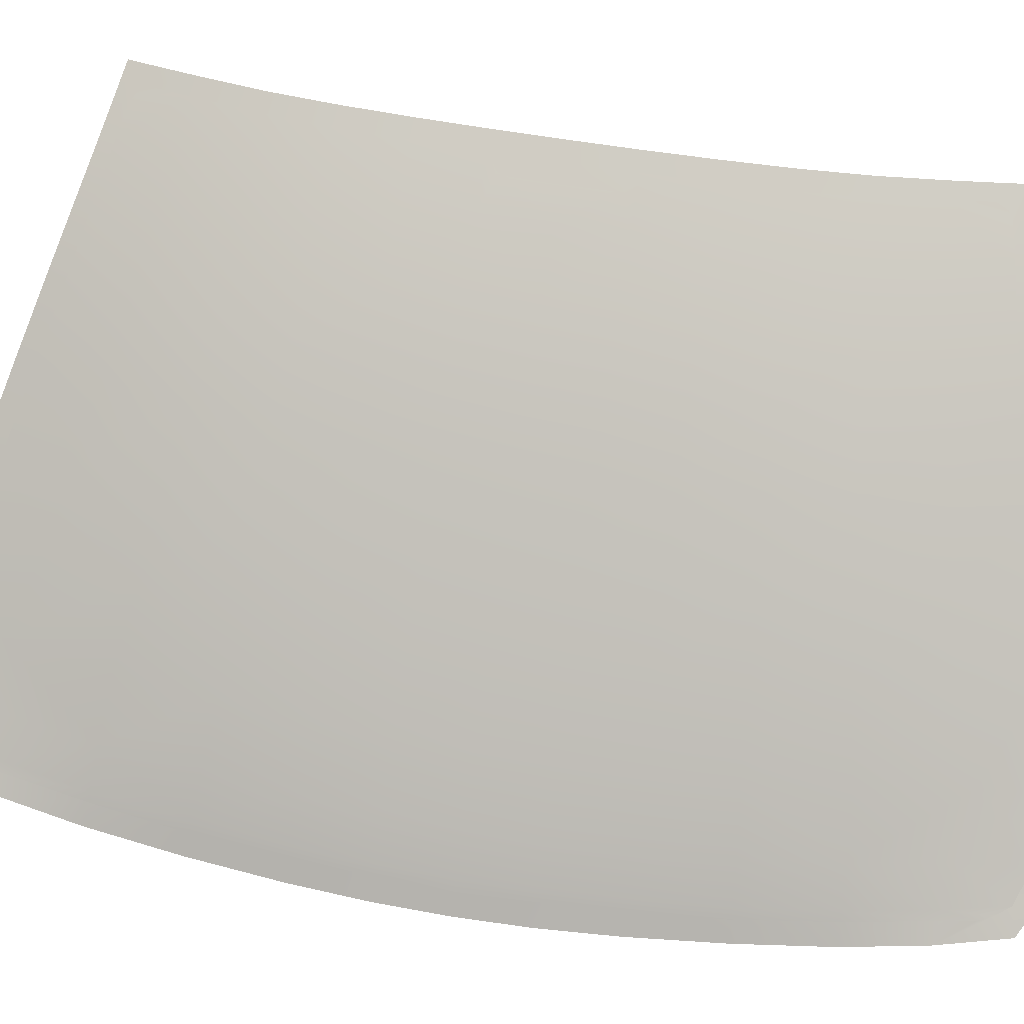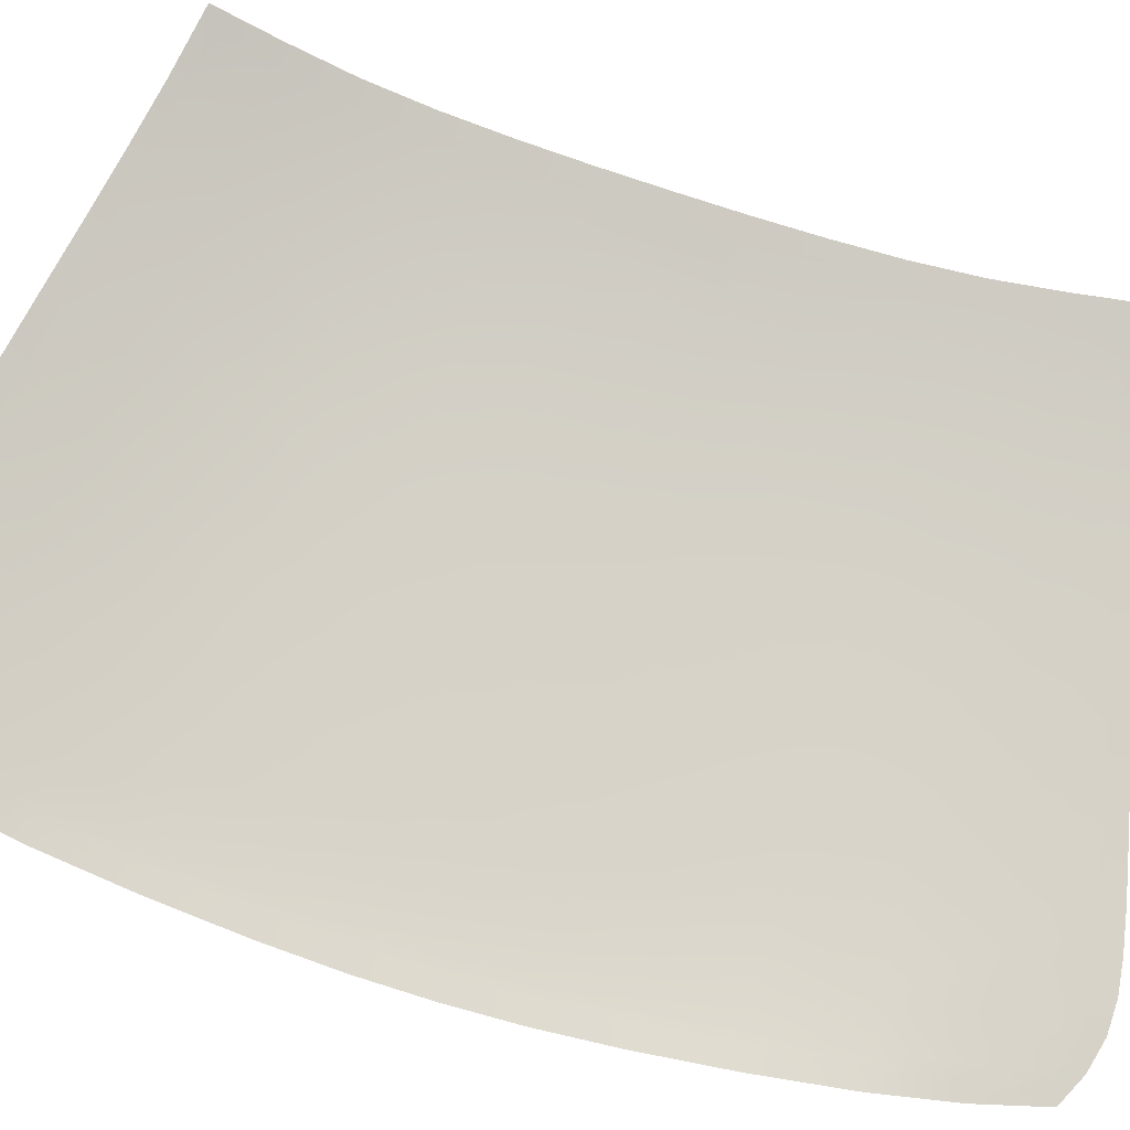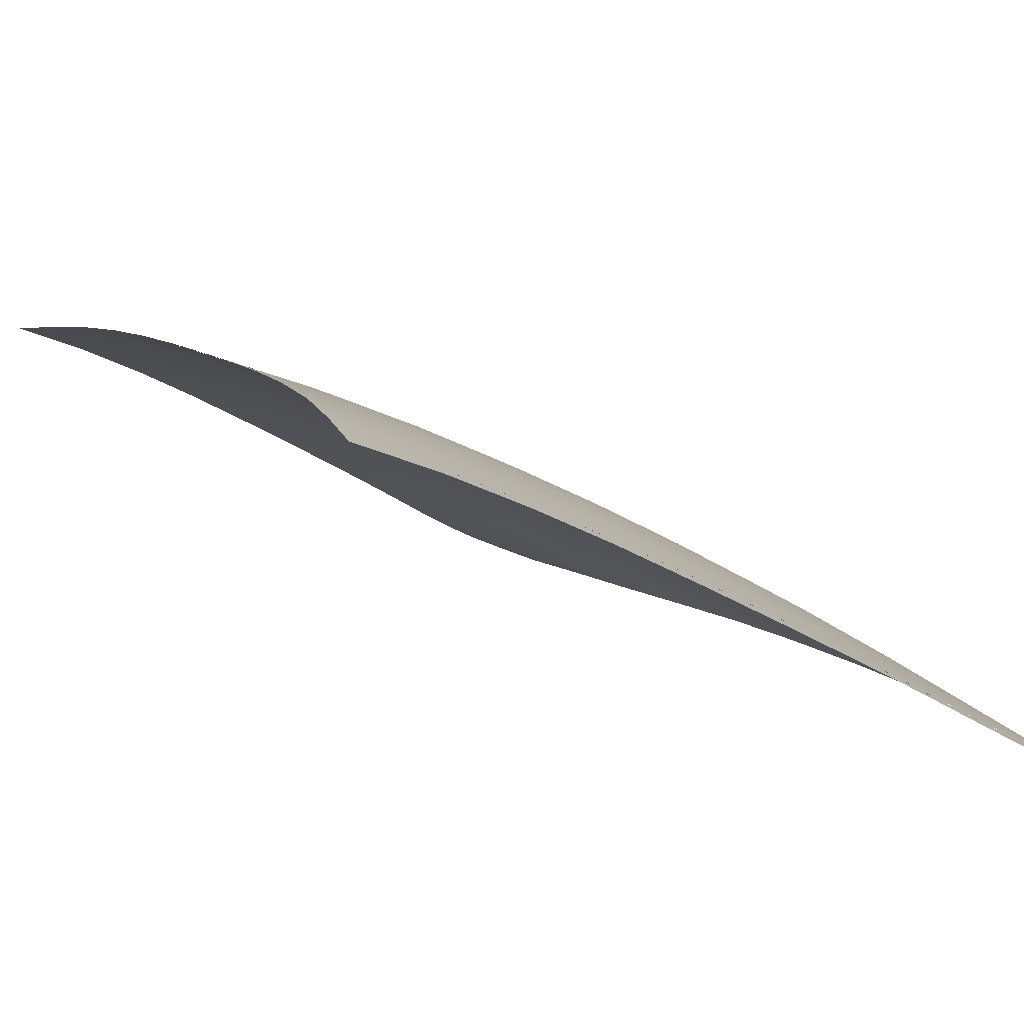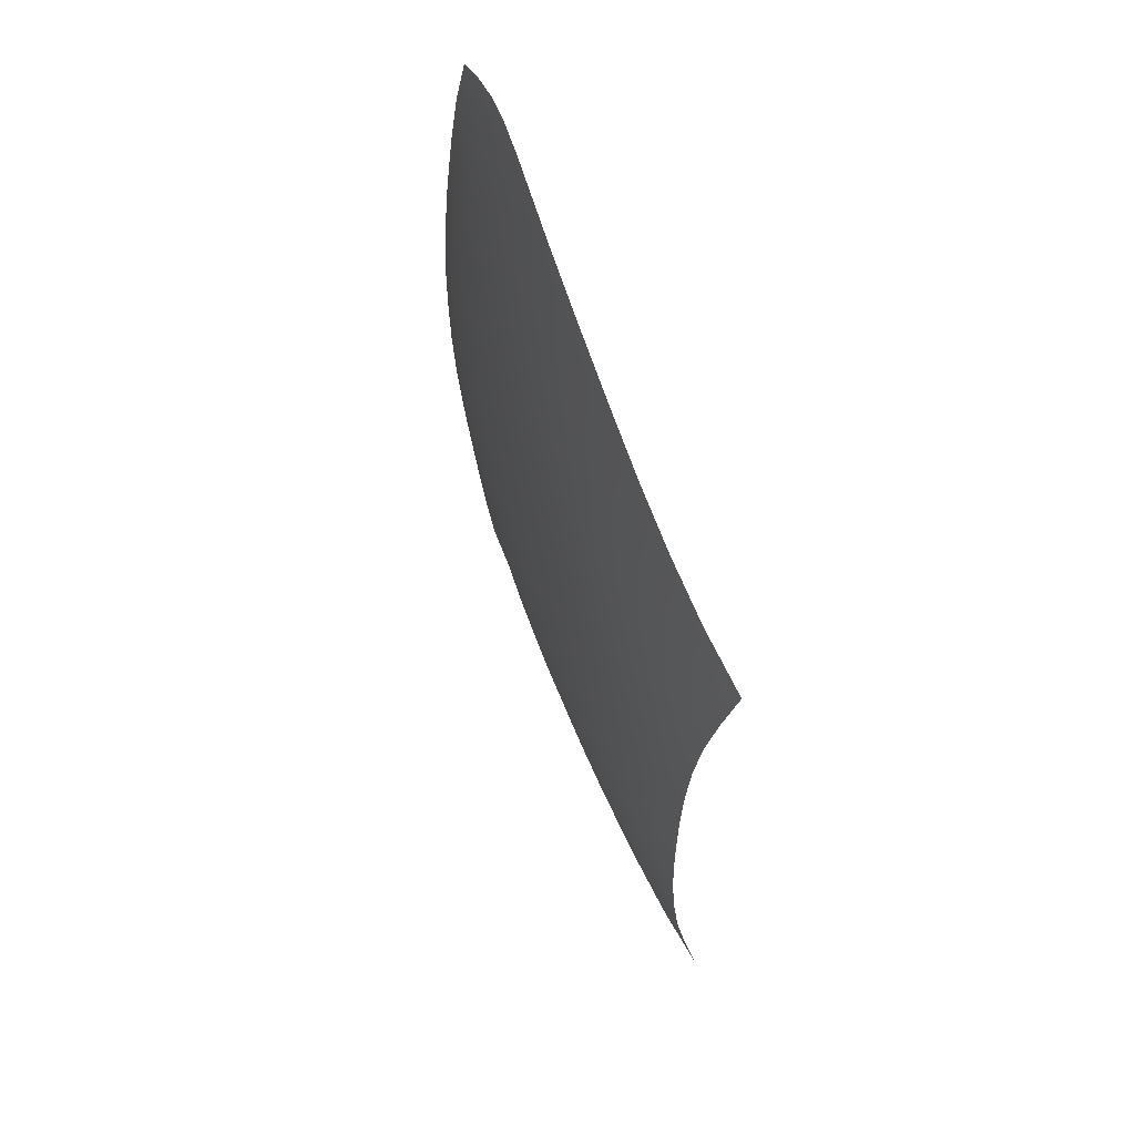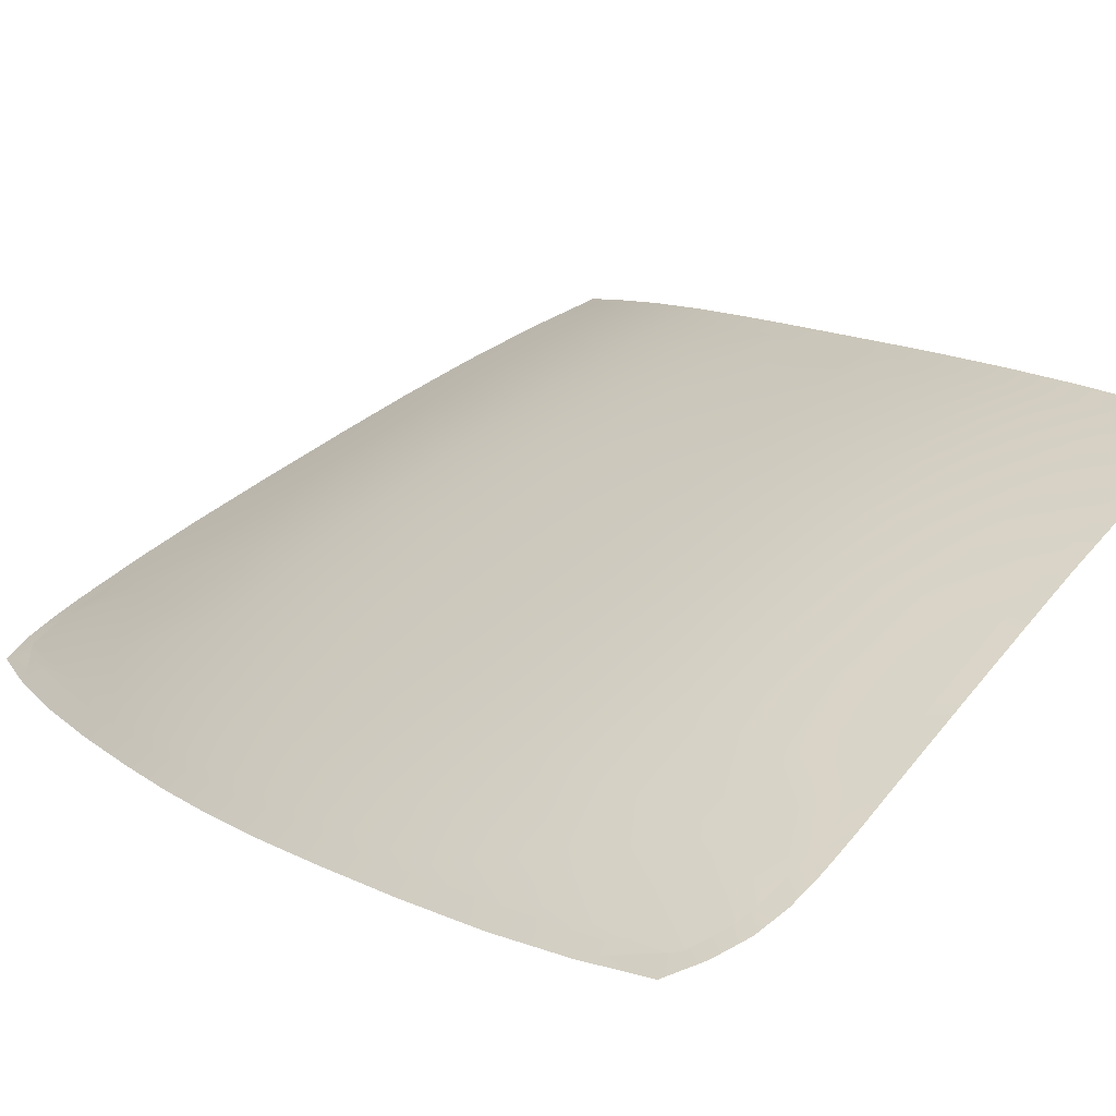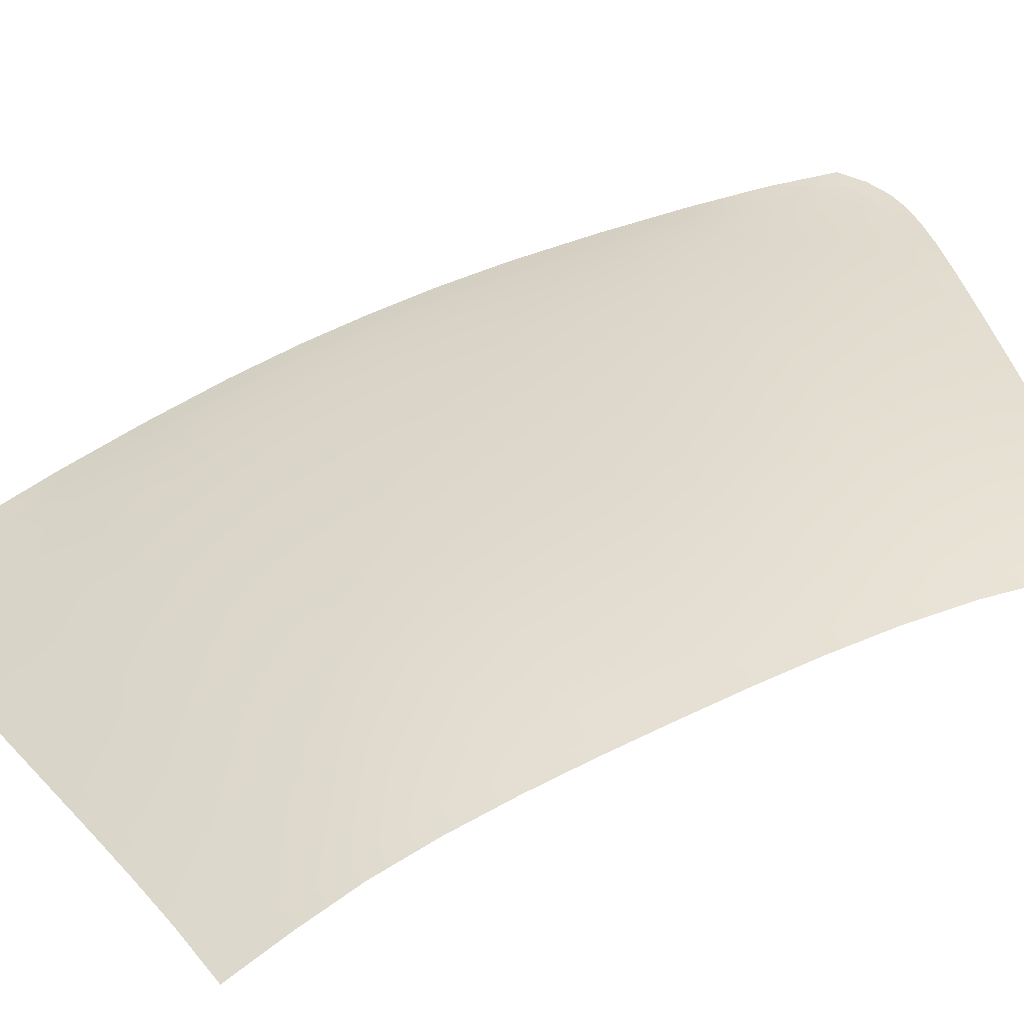
<metadata>
{"format":"obj","ext":"obj","renderer":"f3d","projection":"perspective","resolution":1024,"background":"white","views":[{"elev":63.3,"azim":99.5,"up":"+Y"},{"elev":-74.6,"azim":-107.7,"up":"+Y"},{"elev":10.0,"azim":-26.1,"up":"+Y"},{"elev":64.3,"azim":-138.2,"up":"+Z"},{"elev":12.9,"azim":145.1,"up":"+Y"},{"elev":64.1,"azim":-115.9,"up":"+Y"}]}
</metadata>
<code>
v  125.3 32.63 -81.2
v  124.9 32.32 -84.54
v  121.5 34.62 -81.34
v  120.3 34.64 -84.78
v  115.7 37.8 -80.66
v  115.2 37.44 -84.18
v  115.6 37.21 -84.24
v  46.71 77.76 0
v  46.66 77.75 -11.08
v  43.51 78.91 0
v  43.46 78.89 -11.07
v  43.21 78.78 -22.18
v  46.4 77.64 -22.24
v  45.83 77.34 -33.54
v  42.68 78.47 -33.41
v  41.66 77.88 -44.59
v  44.76 76.75 -44.83
v  109.7 40.55 -83.16
v  103 44.99 -78.24
v  102.1 44.84 -81.42
v  59.74 67.37 -68.06
v  69.71 62.63 -70.13
v  59.08 67.12 -70.96
v  68.97 62.33 -73.36
v  79.32 57 -75.91
v  80.05 57.33 -72.62
v  48.64 71.72 -68.56
v  37.98 75.76 -66.43
v  49.19 71.96 -65.95
v  43.66 74.07 -64.79
v  42.63 74.56 -64.02
v  38.4 75.98 -64.29
v  41.88 75.15 -62.08
v  38.5 76.04 -63.72
v  39.99 76.92 -55.55
v  42.98 75.8 -55.95
v  91.84 51.08 -75.49
v  91.14 50.74 -78.8
v  129.8 30.24 -83.16
v  130.6 30.24 -79.49
v  134.6 28.24 -80.49
v  132.3 29.63 -77.06
v  137.4 27.68 -69
v  133.4 29.32 -74.61
v  134.2 29.41 -69.4
v  49.24 76.84 -9.2
v  49.68 76.68 -8.225
v  49.82 76.65 0
v  144.4 27.06 0
v  144.2 27.11 -11.8
v  141.5 29.14 0
v  141 29.4 -11.79
v  140.3 29.39 -24.72
v  143.4 27.18 -24.79
v  141.8 27.17 -40.17
v  138.9 29.26 -39.93
v  136.7 29.35 -55.46
v  139.8 27.28 -55.68
v  125.3 32.63 81.2
v  121.5 34.62 81.34
v  124.9 32.32 84.54
v  120.3 34.64 84.78
v  115.7 37.8 80.66
v  115.2 37.44 84.18
v  115.6 37.21 84.24
v  46.66 77.75 11.08
v  43.46 78.89 11.07
v  43.21 78.78 22.18
v  46.4 77.64 22.24
v  45.83 77.34 33.54
v  42.68 78.47 33.41
v  41.66 77.88 44.59
v  44.76 76.75 44.83
v  109.7 40.55 83.16
v  103 44.99 78.24
v  102.1 44.84 81.42
v  59.74 67.37 68.06
v  59.08 67.12 70.96
v  69.71 62.63 70.13
v  68.97 62.33 73.36
v  79.32 57 75.91
v  80.05 57.33 72.62
v  48.64 71.72 68.56
v  49.19 71.96 65.95
v  37.98 75.76 66.43
v  43.66 74.07 64.79
v  42.63 74.56 64.02
v  38.4 75.98 64.29
v  41.88 75.15 62.08
v  38.5 76.04 63.72
v  39.99 76.92 55.55
v  42.98 75.8 55.95
v  91.84 51.08 75.49
v  91.14 50.74 78.8
v  129.8 30.24 83.16
v  130.6 30.24 79.49
v  134.6 28.24 80.49
v  132.3 29.63 77.06
v  137.4 27.68 69
v  133.4 29.32 74.61
v  134.2 29.41 69.4
v  49.24 76.84 9.2
v  49.68 76.68 8.225
v  144.2 27.11 11.8
v  141 29.4 11.79
v  140.3 29.39 24.72
v  143.4 27.18 24.79
v  141.8 27.17 40.17
v  138.9 29.26 39.93
v  136.7 29.35 55.46
v  139.8 27.28 55.68
g Z187_165C_C_1_DTaSI_Z187_165C_C
f 1 2 3
f 2 4 3
f 3 4 5
f 6 5 7
f 4 7 5
f 8 9 10
f 10 9 11
f 12 11 13
f 13 11 9
f 13 14 12
f 12 14 15
f 16 15 17
f 17 15 14
f 6 18 5
f 5 18 19
f 18 20 19
f 21 22 23
f 23 22 24
f 25 24 26
f 26 24 22
f 27 28 29
f 29 28 30
f 30 28 31
f 28 32 31
f 31 32 33
f 32 34 33
f 34 35 33
f 35 36 33
f 23 27 21
f 21 27 29
f 17 36 16
f 16 36 35
f 26 37 25
f 25 37 38
f 20 38 19
f 19 38 37
f 2 1 39
f 39 1 40
f 39 40 41
f 40 42 41
f 41 42 43
f 42 44 43
f 44 45 43
f 9 8 46
f 46 8 47
f 8 48 47
f 49 50 51
f 51 50 52
f 53 52 54
f 54 52 50
f 54 55 53
f 53 55 56
f 57 56 58
f 58 56 55
f 58 43 57
f 57 43 45
f 59 60 61
f 61 60 62
f 60 63 62
f 64 65 63
f 62 63 65
f 8 10 66
f 10 67 66
f 68 69 67
f 69 66 67
f 69 68 70
f 68 71 70
f 72 73 71
f 73 70 71
f 64 63 74
f 63 75 74
f 74 75 76
f 77 78 79
f 78 80 79
f 81 82 80
f 82 79 80
f 83 84 85
f 84 86 85
f 86 87 85
f 85 87 88
f 87 89 88
f 88 89 90
f 90 89 91
f 91 89 92
f 78 77 83
f 77 84 83
f 73 72 92
f 72 91 92
f 82 81 93
f 81 94 93
f 76 75 94
f 75 93 94
f 61 95 59
f 95 96 59
f 95 97 96
f 96 97 98
f 97 99 98
f 98 99 100
f 100 99 101
f 66 102 8
f 102 103 8
f 8 103 48
f 49 51 104
f 51 105 104
f 106 107 105
f 107 104 105
f 107 106 108
f 106 109 108
f 110 111 109
f 111 108 109
f 111 110 99
f 110 101 99
v  66.41 69.91 -22.61
v  55.03 74.57 -22.38
v  55.32 74.66 -11.13
v  66.77 69.95 0
v  66.72 69.98 -11.21
v  84.79 59.5 -48.79
v  74.4 64.53 -47.56
v  75.78 65.11 -35
v  86.68 60.36 -23.12
v  86.1 60.1 -35.67
v  76.44 65.39 -22.85
v  64.25 69.07 -46.49
v  65.67 69.62 -34.42
v  76.73 65.46 -11.28
v  87 60.44 0
v  86.95 60.44 -11.37
v  76.78 65.45 0
v  53.12 73.71 -45.47
v  54.37 74.28 -33.88
v  108.8 46.64 -52.09
v  96.62 53.37 -50.28
v  98 53.95 -36.51
v  111.2 47.36 -23.82
v  110.4 47.18 -37.45
v  98.66 54.16 -23.45
v  98.96 54.23 -11.46
v  111.6 47.41 0
v  111.6 47.41 -11.56
v  99.01 54.23 0
v  129.4 34.12 -54.97
v  120.1 39.83 -54.3
v  122 40.34 -38.44
v  132.8 34.52 -24.52
v  131.5 34.4 -39.29
v  123.1 40.48 -24.2
v  123.6 40.53 -11.68
v  133.5 34.55 0
v  133.4 34.55 -11.76
v  123.6 40.53 0
v  135.3 30.26 -55.37
v  137.4 30.35 -39.8
v  136.7 29.35 -55.46
v  138.9 29.26 -39.93
v  140.3 29.39 -24.72
v  138.9 30.42 -24.68
v  139.6 30.41 -11.79
v  141 29.4 -11.79
v  141.5 29.14 0
v  139.7 30.39 0
v  117.1 38.71 -71.69
v  126.6 33.61 -70.44
v  82.34 58.38 -62.25
v  71.96 63.54 -60.38
v  61.9 68.17 -58.69
v  51.08 72.8 -57.02
v  106.2 45.49 -67.42
v  94.16 52.2 -64.43
v  132.7 30.23 -69.59
v  134.2 29.41 -69.4
v  55.37 74.66 0
v  46 77.76 -22.24
v  46.26 77.87 -11.08
v  45.43 77.45 -33.54
v  44.35 76.87 -44.83
v  42.58 75.92 -55.95
v  48.84 76.95 -9.2
v  49.28 76.8 -8.225
v  49.41 76.76 0
v  49.19 71.96 -66.23
v  43.26 74.19 -65.07
v  42.22 74.68 -64.3
v  41.47 75.27 -62.36
v  59.74 67.37 -68.34
v  69.71 62.63 -70.41
v  80.05 57.33 -72.9
v  91.84 51.08 -75.77
v  103 44.99 -78.52
v  115.7 37.8 -80.94
v  125.3 32.63 -81.47
v  121.5 34.62 -81.62
v  130.6 30.24 -79.49
v  132.3 29.63 -77.06
v  133.4 29.32 -74.61
v  66.41 69.91 22.61
v  55.32 74.66 11.13
v  55.03 74.57 22.38
v  66.72 69.98 11.21
v  84.79 59.5 48.79
v  75.78 65.11 35
v  74.4 64.53 47.56
v  86.68 60.36 23.12
v  86.1 60.1 35.67
v  76.44 65.39 22.85
v  64.25 69.07 46.49
v  65.67 69.62 34.42
v  76.73 65.46 11.28
v  86.95 60.44 11.37
v  54.37 74.28 33.88
v  53.12 73.71 45.47
v  108.8 46.64 52.09
v  98 53.95 36.51
v  96.62 53.37 50.28
v  111.2 47.36 23.82
v  110.4 47.18 37.45
v  98.66 54.16 23.45
v  98.96 54.23 11.46
v  111.6 47.41 11.56
v  129.4 34.12 54.97
v  122 40.34 38.44
v  120.1 39.83 54.3
v  132.8 34.52 24.52
v  131.5 34.4 39.29
v  123.1 40.48 24.2
v  123.6 40.53 11.68
v  133.4 34.55 11.76
v  135.3 30.26 55.37
v  136.7 29.35 55.46
v  137.4 30.35 39.8
v  138.9 29.26 39.93
v  140.3 29.39 24.72
v  138.9 30.42 24.68
v  139.6 30.41 11.79
v  141 29.4 11.79
v  117.1 38.71 71.69
v  126.6 33.61 70.44
v  71.96 63.54 60.38
v  82.34 58.38 62.25
v  51.08 72.8 57.02
v  61.9 68.17 58.69
v  94.16 52.2 64.43
v  106.2 45.49 67.42
v  132.7 30.23 69.59
v  134.2 29.41 69.4
v  46 77.76 22.24
v  46.26 77.87 11.08
v  45.43 77.45 33.54
v  44.35 76.87 44.83
v  42.58 75.92 55.95
v  48.84 76.95 9.2
v  49.28 76.8 8.225
v  49.19 71.96 66.07
v  43.26 74.19 64.91
v  42.22 74.68 64.15
v  41.47 75.27 62.21
v  59.74 67.37 68.19
v  69.71 62.63 70.26
v  80.05 57.33 72.75
v  91.84 51.08 75.62
v  103 44.99 78.37
v  115.7 37.8 80.79
v  125.3 32.63 81.32
v  121.5 34.62 81.47
v  130.6 30.24 79.61
v  132.3 29.63 77.19
v  133.4 29.32 74.74
g Z187_165C_C_Z187_165C_C_2_DTaSI
f 112 113 114
f 115 116 114
f 117 118 119
f 120 121 119
f 112 122 119
f 123 124 119
f 120 122 125
f 126 127 125
f 115 128 125
f 112 116 125
f 123 129 130
f 112 124 130
f 131 132 133
f 134 135 133
f 120 136 133
f 117 121 133
f 134 136 137
f 138 139 137
f 126 140 137
f 120 127 137
f 141 142 143
f 144 145 143
f 134 146 143
f 131 135 143
f 144 146 147
f 148 149 147
f 138 150 147
f 134 139 147
f 151 152 153
f 153 152 154
f 155 154 156
f 156 154 152
f 144 156 152
f 141 145 152
f 156 157 155
f 155 157 158
f 159 158 160
f 160 158 157
f 131 142 161
f 141 162 161
f 148 160 157
f 144 149 157
f 117 163 164
f 123 118 164
f 123 165 166
f 131 167 168
f 117 132 168
f 141 151 169
f 153 170 151
f 151 170 169
f 116 112 114
f 171 115 114
f 121 117 119
f 122 120 119
f 124 112 119
f 118 123 119
f 127 120 125
f 128 126 125
f 116 115 125
f 122 112 125
f 124 123 130
f 113 112 130
f 135 131 133
f 136 134 133
f 121 120 133
f 132 117 133
f 139 134 137
f 140 138 137
f 127 126 137
f 136 120 137
f 145 141 143
f 146 144 143
f 135 134 143
f 142 131 143
f 149 144 147
f 150 148 147
f 139 138 147
f 146 134 147
f 145 144 152
f 151 141 152
f 167 131 161
f 142 141 161
f 149 148 157
f 156 144 157
f 118 117 164
f 165 123 164
f 129 123 166
f 132 131 168
f 163 117 168
f 162 141 169
f 172 173 113
f 113 173 114
f 174 172 130
f 130 172 113
f 175 174 129
f 129 174 130
f 176 175 166
f 166 175 129
f 173 177 114
f 114 177 171
f 177 178 171
f 179 171 178
f 166 180 176
f 180 181 176
f 181 182 176
f 182 183 176
f 180 166 184
f 184 166 165
f 185 184 164
f 164 184 165
f 186 185 163
f 163 185 164
f 187 186 168
f 168 186 163
f 188 187 167
f 167 187 168
f 189 188 161
f 161 188 167
f 162 190 161
f 190 191 161
f 191 189 161
f 190 162 192
f 192 162 169
f 192 169 193
f 193 169 194
f 170 194 169
f 195 196 197
f 115 196 198
f 199 200 201
f 202 200 203
f 195 200 204
f 205 200 206
f 202 207 204
f 126 207 208
f 115 207 128
f 195 207 198
f 205 209 210
f 195 209 206
f 211 212 213
f 214 212 215
f 202 212 216
f 199 212 203
f 214 217 216
f 138 217 218
f 126 217 140
f 202 217 208
f 219 220 221
f 222 220 223
f 214 220 224
f 211 220 215
f 222 225 224
f 148 225 226
f 138 225 150
f 214 225 218
f 227 228 229
f 228 230 229
f 231 232 230
f 232 229 230
f 222 229 232
f 219 229 223
f 232 231 233
f 231 234 233
f 159 160 234
f 160 233 234
f 211 235 221
f 219 235 236
f 148 233 160
f 222 233 226
f 199 237 238
f 205 237 201
f 205 239 240
f 211 241 242
f 199 241 213
f 219 243 227
f 228 227 244
f 227 243 244
f 198 196 195
f 171 196 115
f 203 200 199
f 204 200 202
f 206 200 195
f 201 200 205
f 208 207 202
f 128 207 126
f 198 207 115
f 204 207 195
f 206 209 205
f 197 209 195
f 215 212 211
f 216 212 214
f 203 212 202
f 213 212 199
f 218 217 214
f 140 217 138
f 208 217 126
f 216 217 202
f 223 220 219
f 224 220 222
f 215 220 214
f 221 220 211
f 226 225 222
f 150 225 148
f 218 225 138
f 224 225 214
f 223 229 222
f 227 229 219
f 242 235 211
f 221 235 219
f 226 233 148
f 232 233 222
f 201 237 199
f 240 237 205
f 210 239 205
f 213 241 211
f 238 241 199
f 236 243 219
f 245 197 246
f 197 196 246
f 247 209 245
f 209 197 245
f 248 210 247
f 210 209 247
f 249 239 248
f 239 210 248
f 246 196 250
f 196 171 250
f 250 171 251
f 179 251 171
f 239 249 252
f 252 249 253
f 253 249 254
f 254 249 255
f 252 256 239
f 256 240 239
f 257 237 256
f 237 240 256
f 258 238 257
f 238 237 257
f 259 241 258
f 241 238 258
f 260 242 259
f 242 241 259
f 261 235 260
f 235 242 260
f 236 235 262
f 262 235 263
f 263 235 261
f 262 264 236
f 264 243 236
f 264 265 243
f 265 266 243
f 244 243 266

</code>
